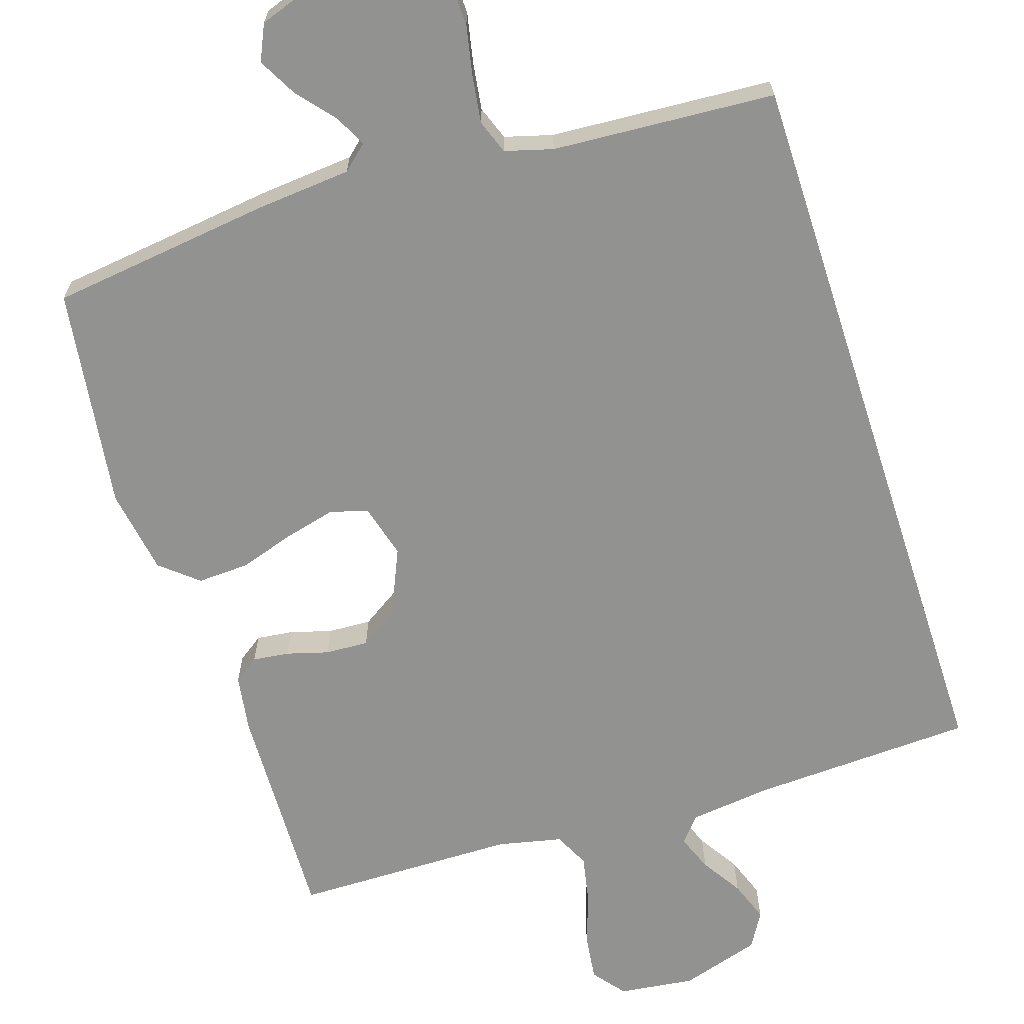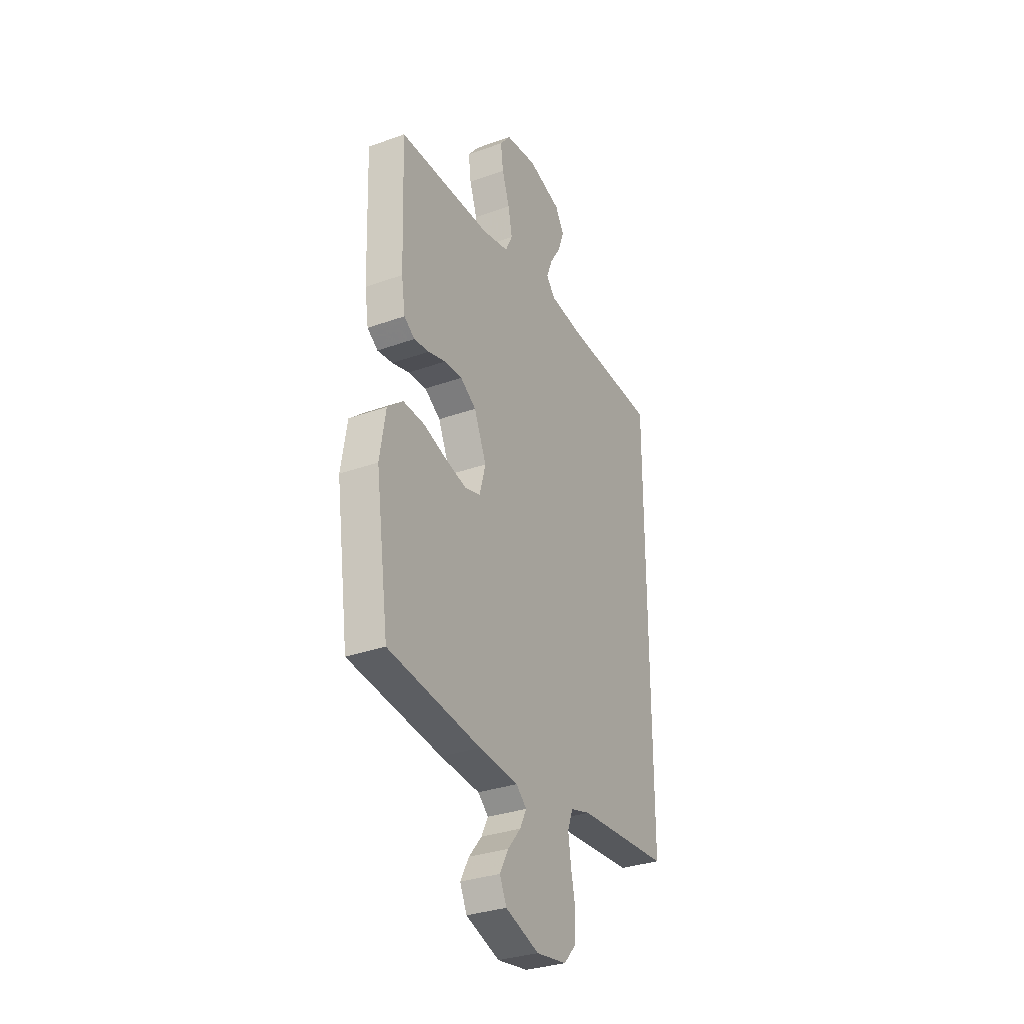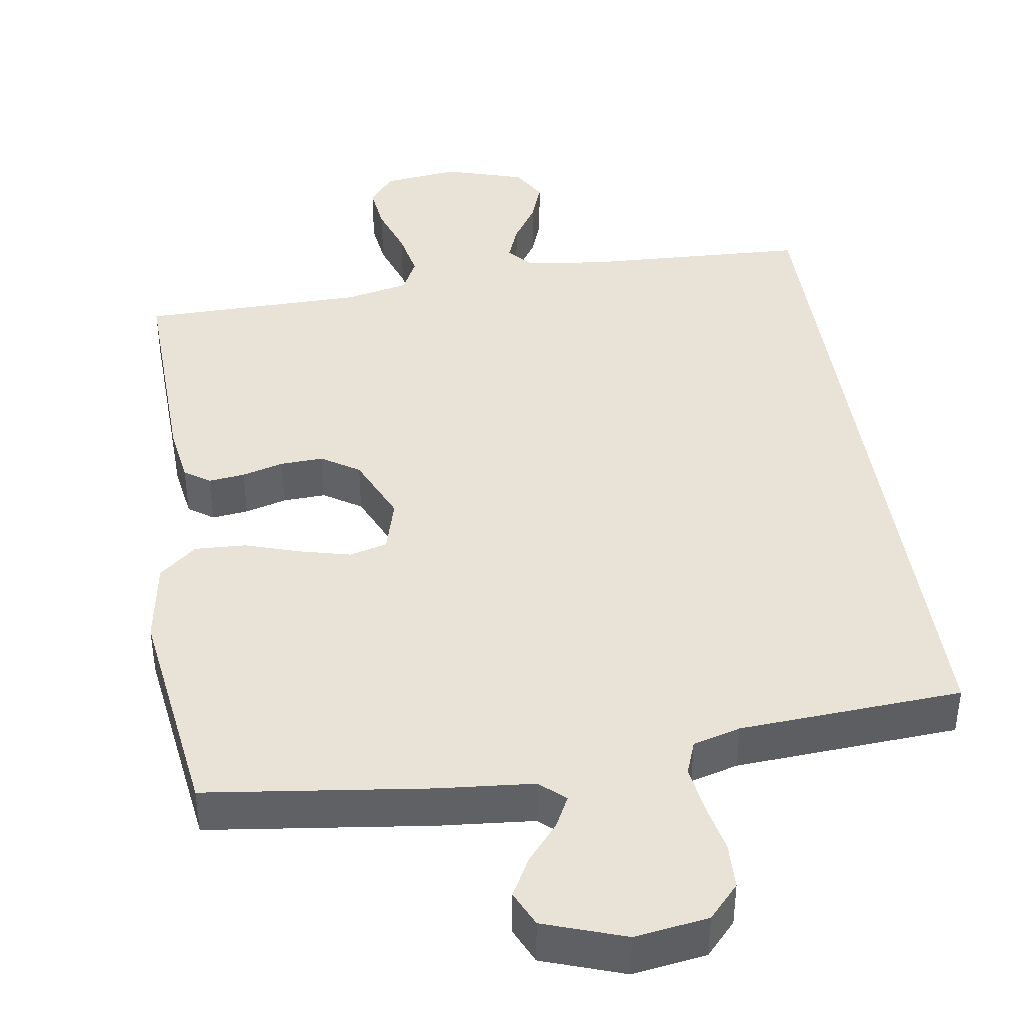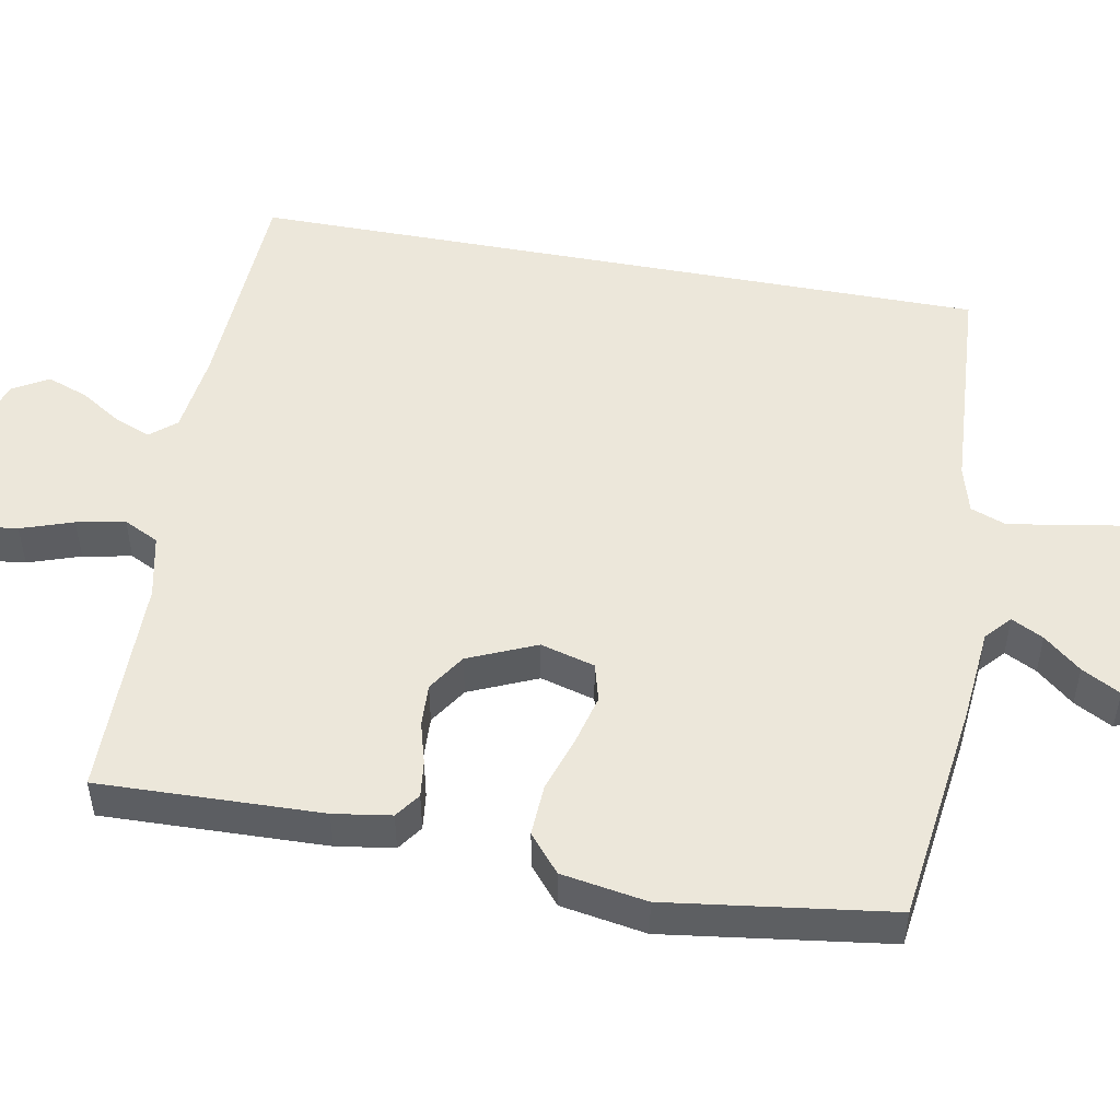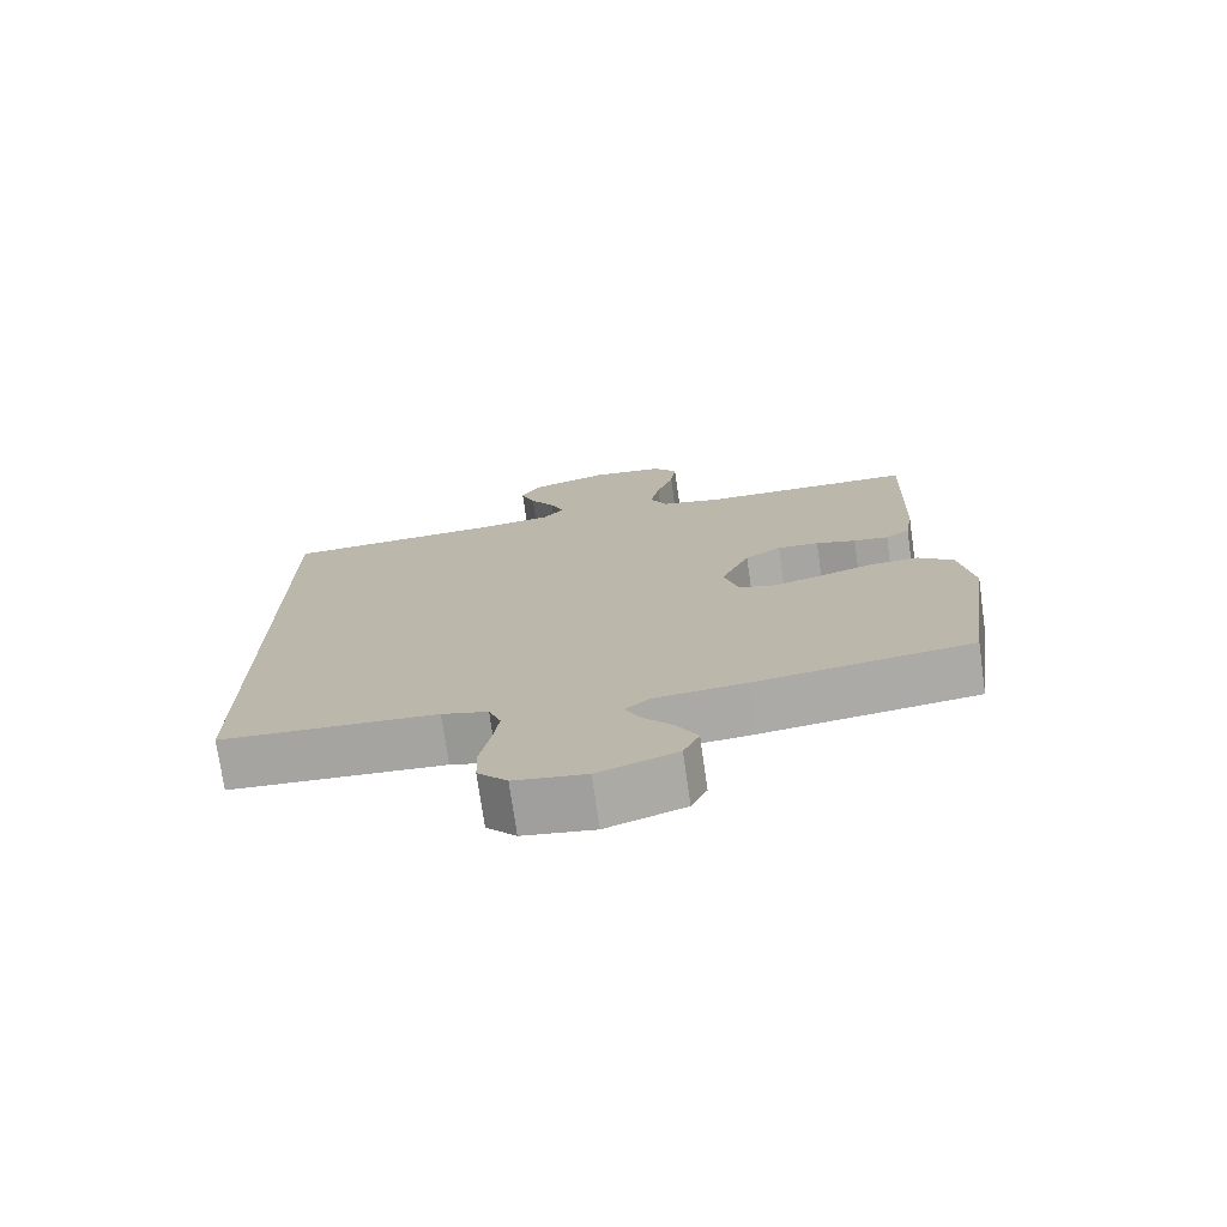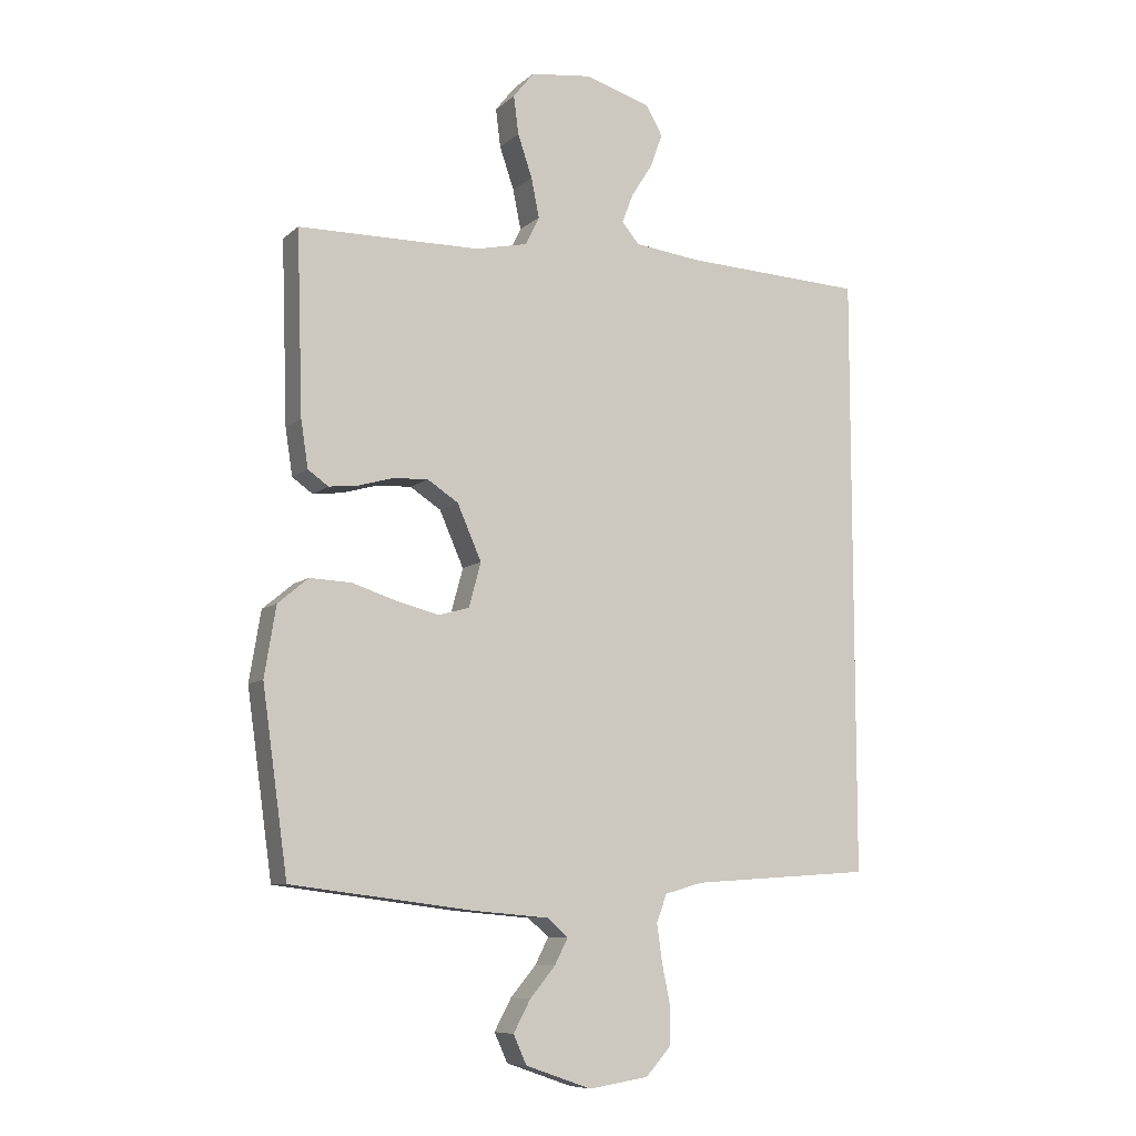
<metadata>
{"format":"obj","ext":"obj","renderer":"f3d","projection":"perspective","resolution":1024,"background":"white","views":[{"elev":-66.3,"azim":-162.0,"up":"+Y"},{"elev":-31.7,"azim":117.0,"up":"+Z"},{"elev":41.4,"azim":171.4,"up":"+Y"},{"elev":50.4,"azim":100.7,"up":"+Y"},{"elev":-74.5,"azim":8.1,"up":"+Z"},{"elev":-8.6,"azim":153.7,"up":"+Z"}]}
</metadata>
<code>
v 0.5 0.07 0.5
v 0.49 0.07 0.2
v 0.478 0.07 0.123
v 0.444 0.07 0.099
v 0.395 0.07 0.105
v 0.339 0.07 0.121
v 0.281 0.07 0.124
v 0.23 0.07 0.091
v 0.19 0.07 0
v 0.21 0.07 -0.073
v 0.261 0.07 -0.087
v 0.329 0.07 -0.07
v 0.404 0.07 -0.046
v 0.473 0.07 -0.043
v 0.523 0.07 -0.085
v 0.542 0.07 -0.2
v 0.5 0.07 -0.5
v 0.2 0.07 -0.538
v 0.073 0.07 -0.549
v 0.039 0.07 -0.579
v 0.061 0.07 -0.622
v 0.103 0.07 -0.672
v 0.131 0.07 -0.724
v 0.109 0.07 -0.772
v 0 0.07 -0.81
v -0.099 0.07 -0.795
v -0.14 0.07 -0.75
v -0.142 0.07 -0.688
v -0.128 0.07 -0.62
v -0.119 0.07 -0.557
v -0.136 0.07 -0.511
v -0.2 0.07 -0.493
v -0.5 0.07 -0.473
v -0.5 0.07 0.524
v -0.2 0.07 0.537
v -0.091 0.07 0.55
v -0.062 0.07 0.584
v -0.081 0.07 0.633
v -0.116 0.07 0.688
v -0.136 0.07 0.743
v -0.108 0.07 0.791
v 0 0.07 0.824
v 0.102 0.07 0.811
v 0.136 0.07 0.768
v 0.128 0.07 0.705
v 0.104 0.07 0.635
v 0.091 0.07 0.57
v 0.114 0.07 0.523
v 0.2 0.07 0.504
v 0.5 0 0.5
v 0.49 0 0.2
v 0.478 0 0.123
v 0.444 0 0.099
v 0.395 0 0.105
v 0.339 0 0.121
v 0.281 0 0.124
v 0.23 0 0.091
v 0.19 0 0
v 0.21 0 -0.073
v 0.261 0 -0.087
v 0.329 0 -0.07
v 0.404 0 -0.046
v 0.473 0 -0.043
v 0.523 0 -0.085
v 0.542 0 -0.2
v 0.5 0 -0.5
v 0.2 0 -0.538
v 0.073 0 -0.549
v 0.039 0 -0.579
v 0.061 0 -0.622
v 0.103 0 -0.672
v 0.131 0 -0.724
v 0.109 0 -0.772
v 0 0 -0.81
v -0.099 0 -0.795
v -0.14 0 -0.75
v -0.142 0 -0.688
v -0.128 0 -0.62
v -0.119 0 -0.557
v -0.136 0 -0.511
v -0.2 0 -0.493
v -0.5 0 -0.473
v -0.5 0 0.524
v -0.2 0 0.537
v -0.091 0 0.55
v -0.062 0 0.584
v -0.081 0 0.633
v -0.116 0 0.688
v -0.136 0 0.743
v -0.108 0 0.791
v 0 0 0.824
v 0.102 0 0.811
v 0.136 0 0.768
v 0.128 0 0.705
v 0.104 0 0.635
v 0.091 0 0.57
v 0.114 0 0.523
v 0.2 0 0.504
f 44 45 46
f 43 44 46
f 42 43 46
f 41 42 46
f 40 41 46
f 39 40 46
f 38 39 46
f 37 38 46 47
f 36 37 47 48
f 32 33 34 35
f 36 48 49
f 35 36 49
f 32 35 49
f 31 32 49
f 27 28 29
f 26 27 29
f 25 26 29
f 24 25 29
f 23 24 29
f 22 23 29
f 21 22 29
f 20 21 29 30
f 30 31 49
f 20 30 49
f 19 20 49
f 17 18 19
f 16 17 19
f 15 16 19
f 14 15 19
f 13 14 19
f 12 13 19
f 4 5 6
f 3 4 6
f 2 3 6
f 1 2 6
f 49 1 6
f 49 6 7
f 11 12 19
f 10 11 19
f 9 10 19
f 9 19 49
f 8 9 49
f 7 8 49
f 95 94 93
f 95 93 92
f 95 92 91
f 95 91 90
f 95 90 89
f 95 89 88
f 95 88 87
f 96 95 87 86
f 97 96 86 85
f 84 83 82 81
f 98 97 85
f 98 85 84
f 98 84 81
f 98 81 80
f 78 77 76
f 78 76 75
f 78 75 74
f 78 74 73
f 78 73 72
f 78 72 71
f 78 71 70
f 79 78 70 69
f 98 80 79
f 98 79 69
f 98 69 68
f 68 67 66
f 68 66 65
f 68 65 64
f 68 64 63
f 68 63 62
f 68 62 61
f 55 54 53
f 55 53 52
f 55 52 51
f 55 51 50
f 55 50 98
f 56 55 98
f 68 61 60
f 68 60 59
f 68 59 58
f 98 68 58
f 98 58 57
f 98 57 56
f 1 50 51 2
f 2 51 52 3
f 3 52 53 4
f 4 53 54 5
f 5 54 55 6
f 6 55 56 7
f 7 56 57 8
f 8 57 58 9
f 9 58 59 10
f 10 59 60 11
f 11 60 61 12
f 12 61 62 13
f 13 62 63 14
f 14 63 64 15
f 15 64 65 16
f 16 65 66 17
f 17 66 67 18
f 18 67 68 19
f 19 68 69 20
f 20 69 70 21
f 21 70 71 22
f 22 71 72 23
f 23 72 73 24
f 24 73 74 25
f 25 74 75 26
f 26 75 76 27
f 27 76 77 28
f 28 77 78 29
f 29 78 79 30
f 30 79 80 31
f 31 80 81 32
f 32 81 82 33
f 33 82 83 34
f 34 83 84 35
f 35 84 85 36
f 36 85 86 37
f 37 86 87 38
f 38 87 88 39
f 39 88 89 40
f 40 89 90 41
f 41 90 91 42
f 42 91 92 43
f 43 92 93 44
f 44 93 94 45
f 45 94 95 46
f 46 95 96 47
f 47 96 97 48
f 48 97 98 49
f 49 98 50 1

</code>
